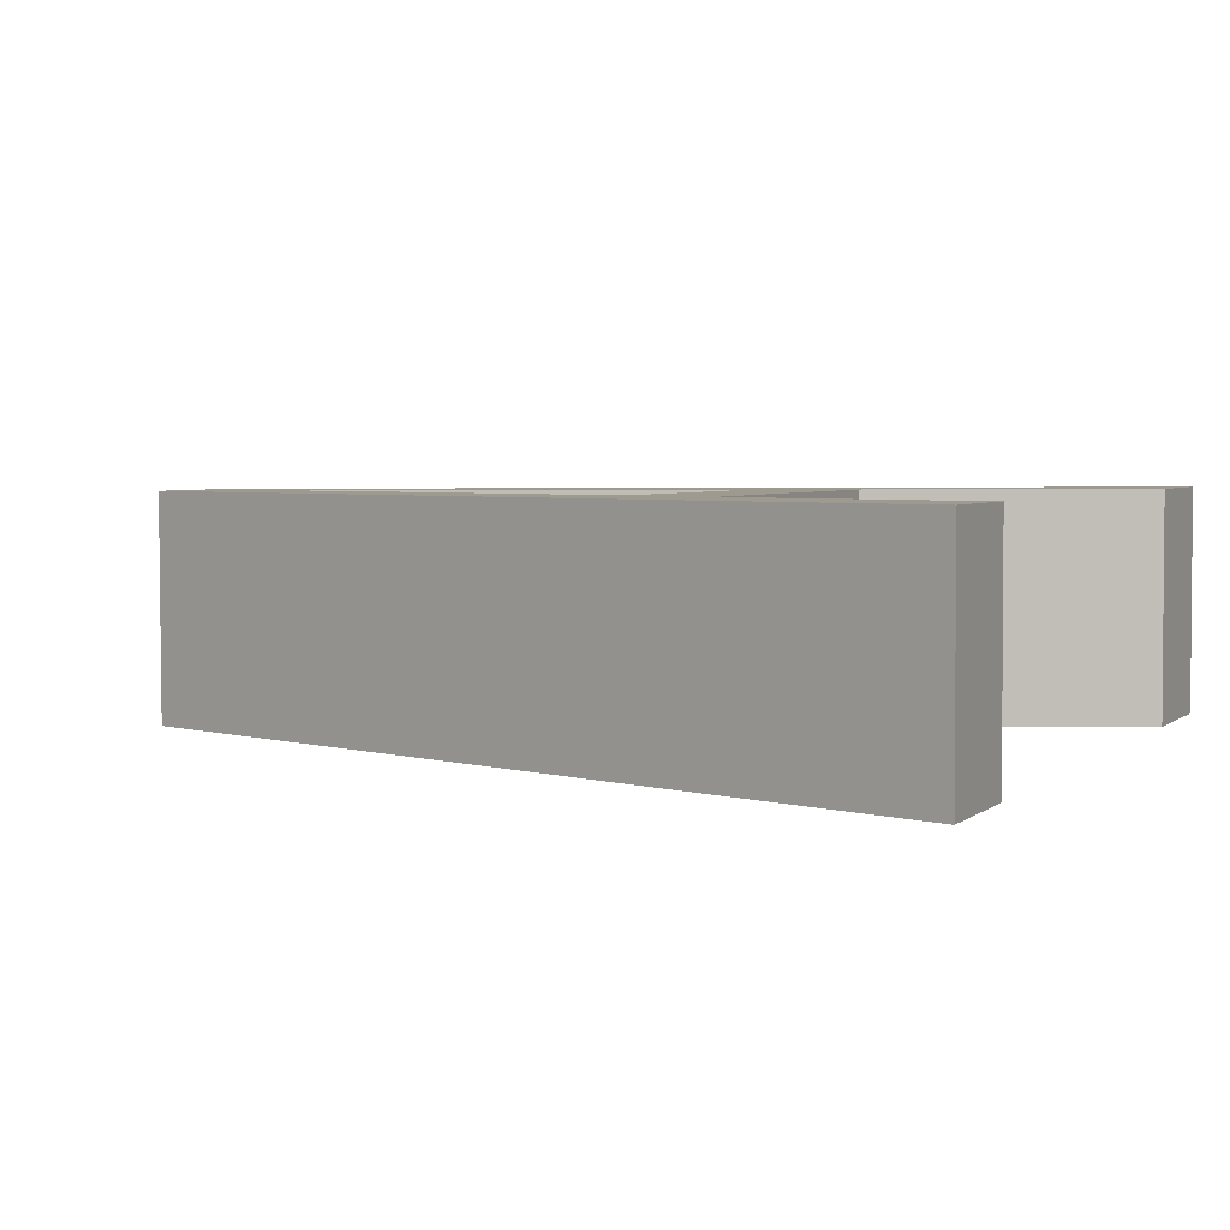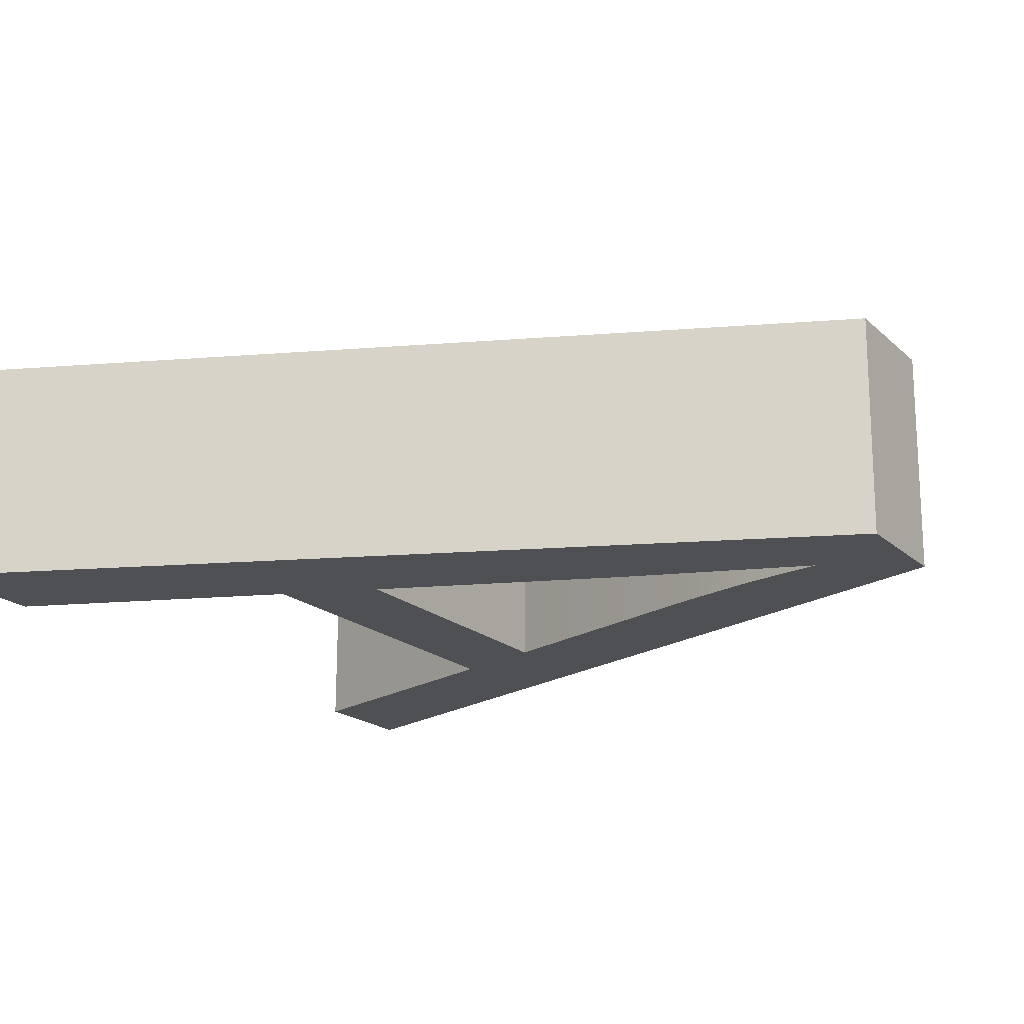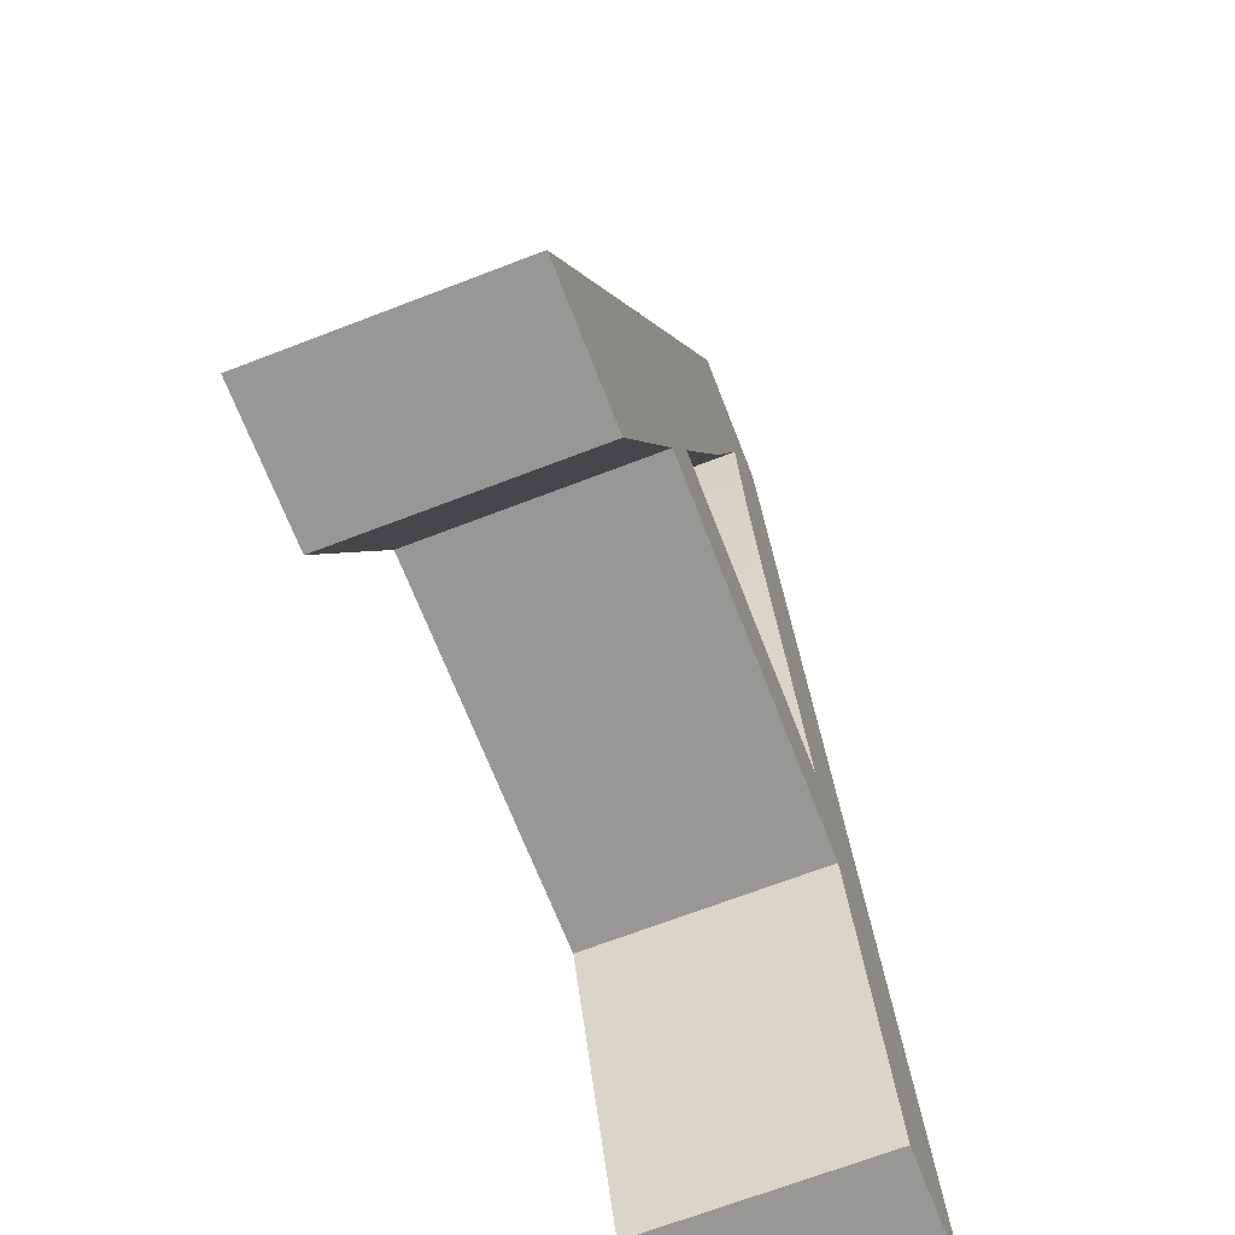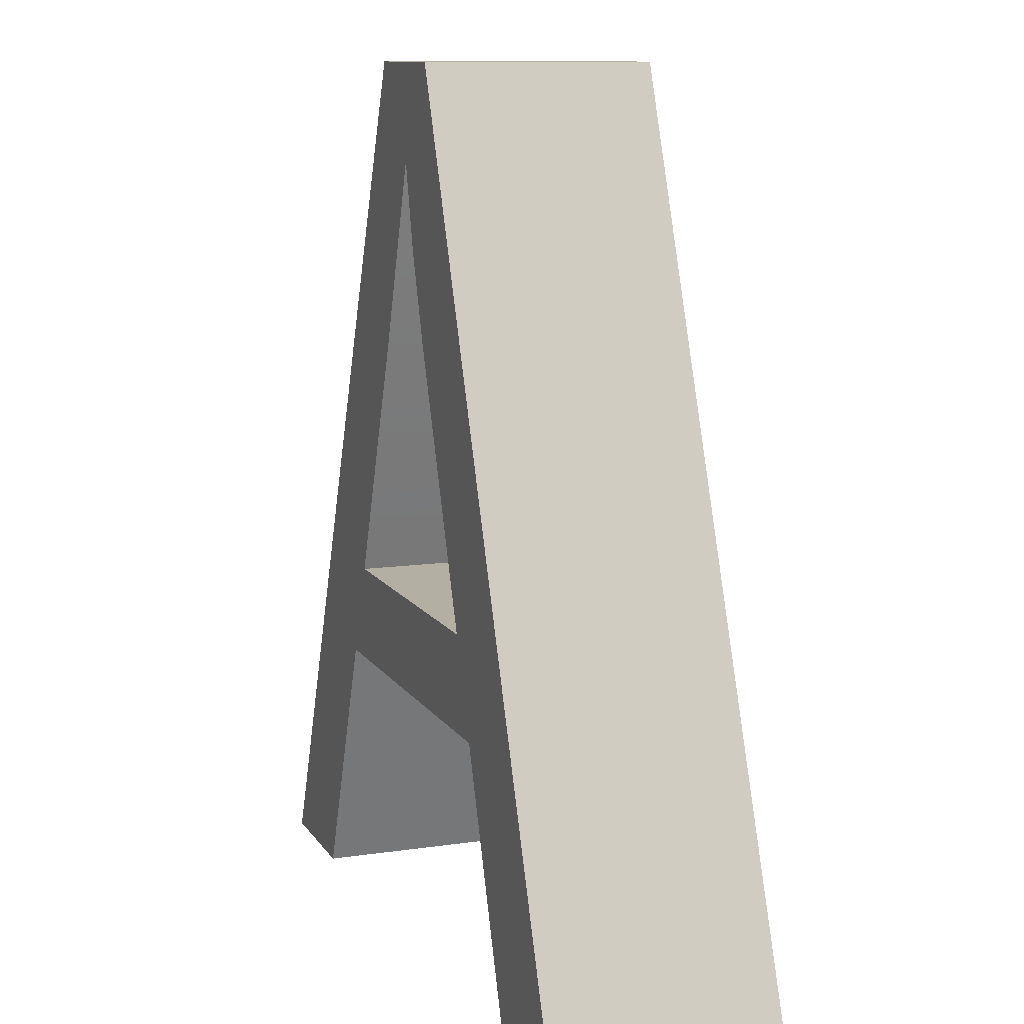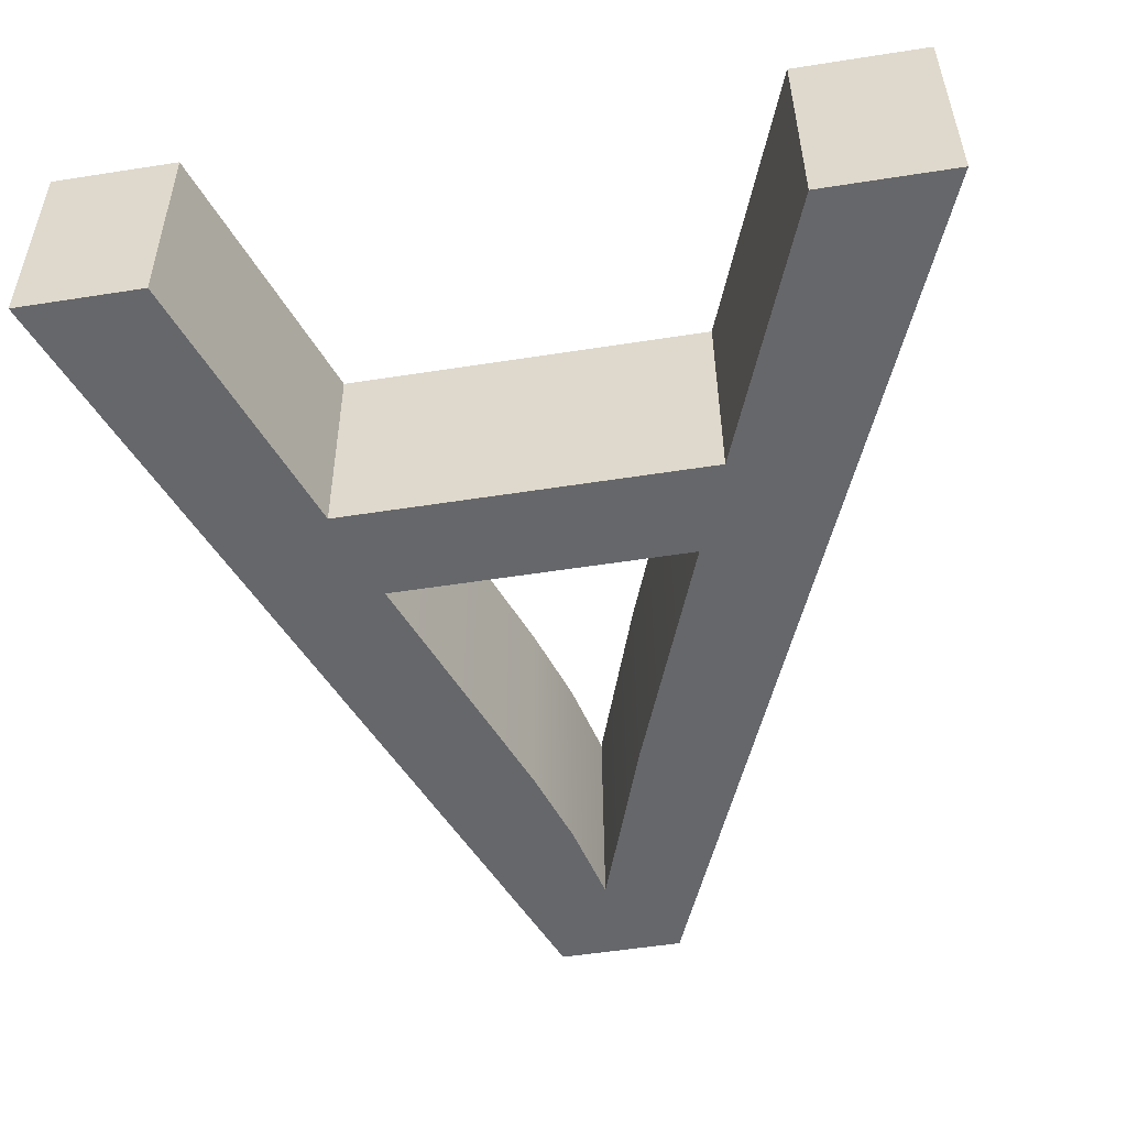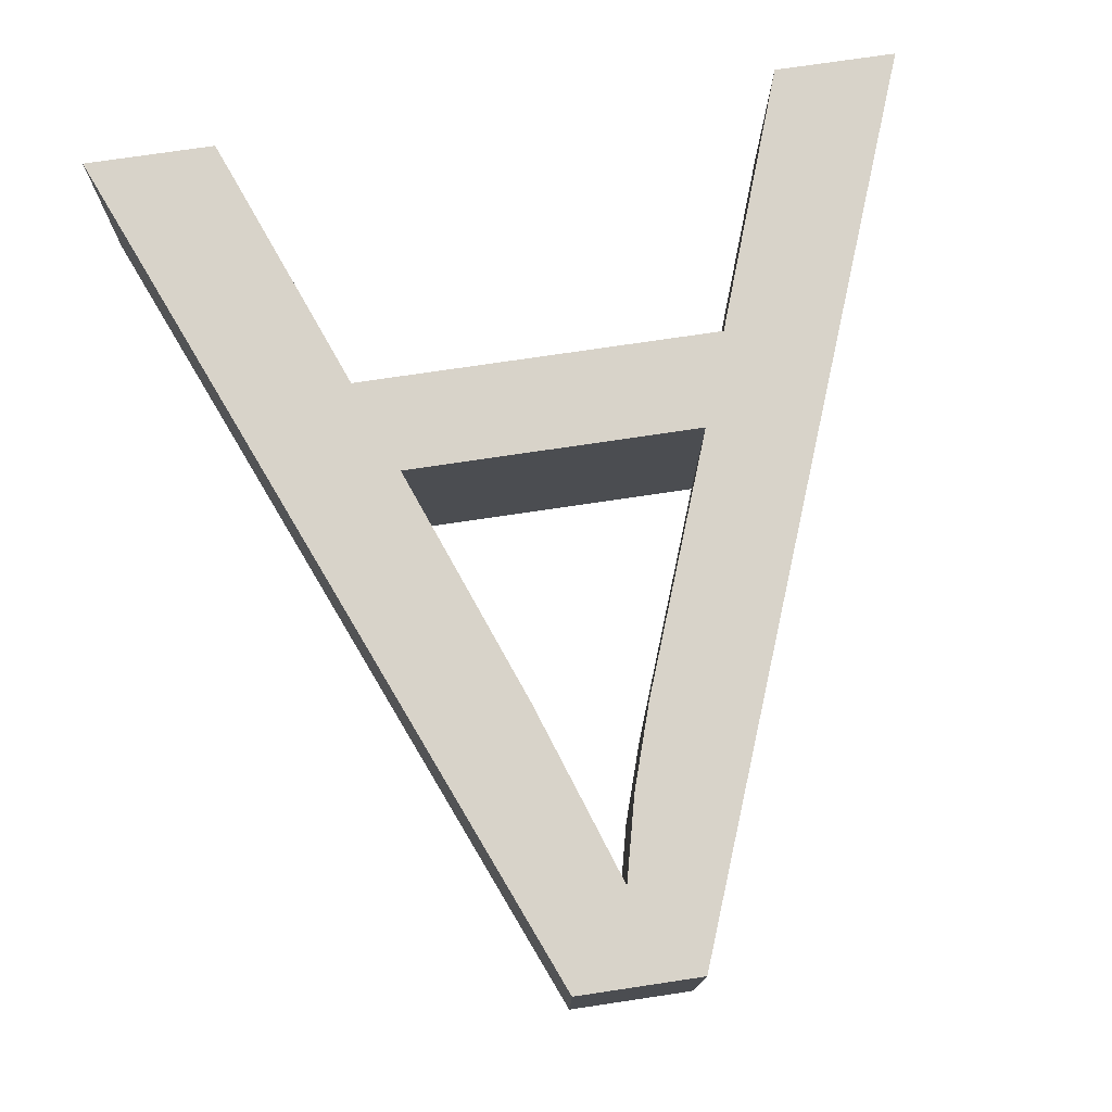
<metadata>
{"format":"obj","ext":"obj","renderer":"f3d","projection":"perspective","resolution":1024,"background":"white","views":[{"elev":3.4,"azim":113.7,"up":"+Y"},{"elev":-18.2,"azim":-58.7,"up":"+Y"},{"elev":-68.2,"azim":-69.2,"up":"+Z"},{"elev":11.1,"azim":69.6,"up":"+Z"},{"elev":-52.1,"azim":-170.6,"up":"+Y"},{"elev":76.2,"azim":-8.5,"up":"+Y"}]}
</metadata>
<code>
o mesh146/mesh146-geometry#mesh146-geometry
v -0.003434 0.2282 -0.3706
v 0.000282 0.2281 -0.3859
v 0.002426 0.2281 -0.3859
v -0.001394 0.2281 -0.3813
v 0.000305 0.232 -0.3859
v -0.003411 0.232 -0.3706
v -0.001977 0.2281 -0.3796
v 0.00245 0.232 -0.3859
v -0.00561 0.2282 -0.3706
v -0.003653 0.2282 -0.3751
v -0.007775 0.2282 -0.3813
v -0.00137 0.232 -0.3813
v -0.005586 0.2321 -0.3706
v -0.004475 0.2282 -0.3722
v -0.001953 0.232 -0.3796
v -0.007151 0.2282 -0.3796
v -0.007751 0.2321 -0.3813
v -0.004452 0.232 -0.3722
v -0.01183 0.2321 -0.3859
v -0.005558 0.2282 -0.3754
v -0.004124 0.2282 -0.3737
v -0.003629 0.232 -0.3751
v -0.01186 0.2282 -0.3859
v -0.009555 0.2282 -0.3859
v -0.005534 0.232 -0.3754
v -0.007127 0.2321 -0.3796
v -0.0041 0.232 -0.3737
v -0.009531 0.2321 -0.3859
f 1 2 3
f 2 1 4
f 3 2 1
f 4 1 2
f 5 3 2
f 2 3 5
f 3 6 1
f 1 6 3
f 4 1 7
f 7 1 4
f 4 5 2
f 2 5 4
f 3 5 8
f 8 5 3
f 6 3 8
f 8 3 6
f 6 9 1
f 1 9 6
f 7 1 10
f 10 1 7
f 7 11 4
f 4 11 7
f 5 4 12
f 12 4 5
f 5 6 8
f 8 6 5
f 9 6 13
f 13 6 9
f 14 1 9
f 9 1 14
f 10 1 14
f 14 1 10
f 10 15 7
f 7 15 10
f 11 7 16
f 16 7 11
f 17 4 11
f 11 4 17
f 4 17 12
f 12 17 4
f 6 5 12
f 12 5 6
f 6 18 13
f 13 18 6
f 19 9 13
f 13 9 19
f 14 9 20
f 20 9 14
f 10 14 21
f 21 14 10
f 15 10 22
f 22 10 15
f 15 16 7
f 7 16 15
f 16 23 11
f 11 23 16
f 24 17 11
f 11 17 24
f 17 15 12
f 12 15 17
f 6 12 15
f 15 12 6
f 6 22 18
f 18 22 6
f 13 18 25
f 25 18 13
f 9 19 23
f 23 19 9
f 13 26 19
f 19 26 13
f 20 9 16
f 16 9 20
f 20 18 14
f 14 18 20
f 14 27 21
f 21 27 14
f 21 22 10
f 10 22 21
f 6 15 22
f 22 15 6
f 16 15 26
f 26 15 16
f 16 9 23
f 23 9 16
f 11 23 24
f 24 23 11
f 17 24 28
f 28 24 17
f 15 17 26
f 26 17 15
f 18 22 27
f 27 22 18
f 18 20 25
f 25 20 18
f 13 25 26
f 26 25 13
f 19 24 23
f 23 24 19
f 19 26 17
f 17 26 19
f 16 25 20
f 20 25 16
f 27 14 18
f 18 14 27
f 22 21 27
f 27 21 22
f 25 16 26
f 26 16 25
f 24 19 28
f 28 19 24
f 19 17 28
f 28 17 19

</code>
